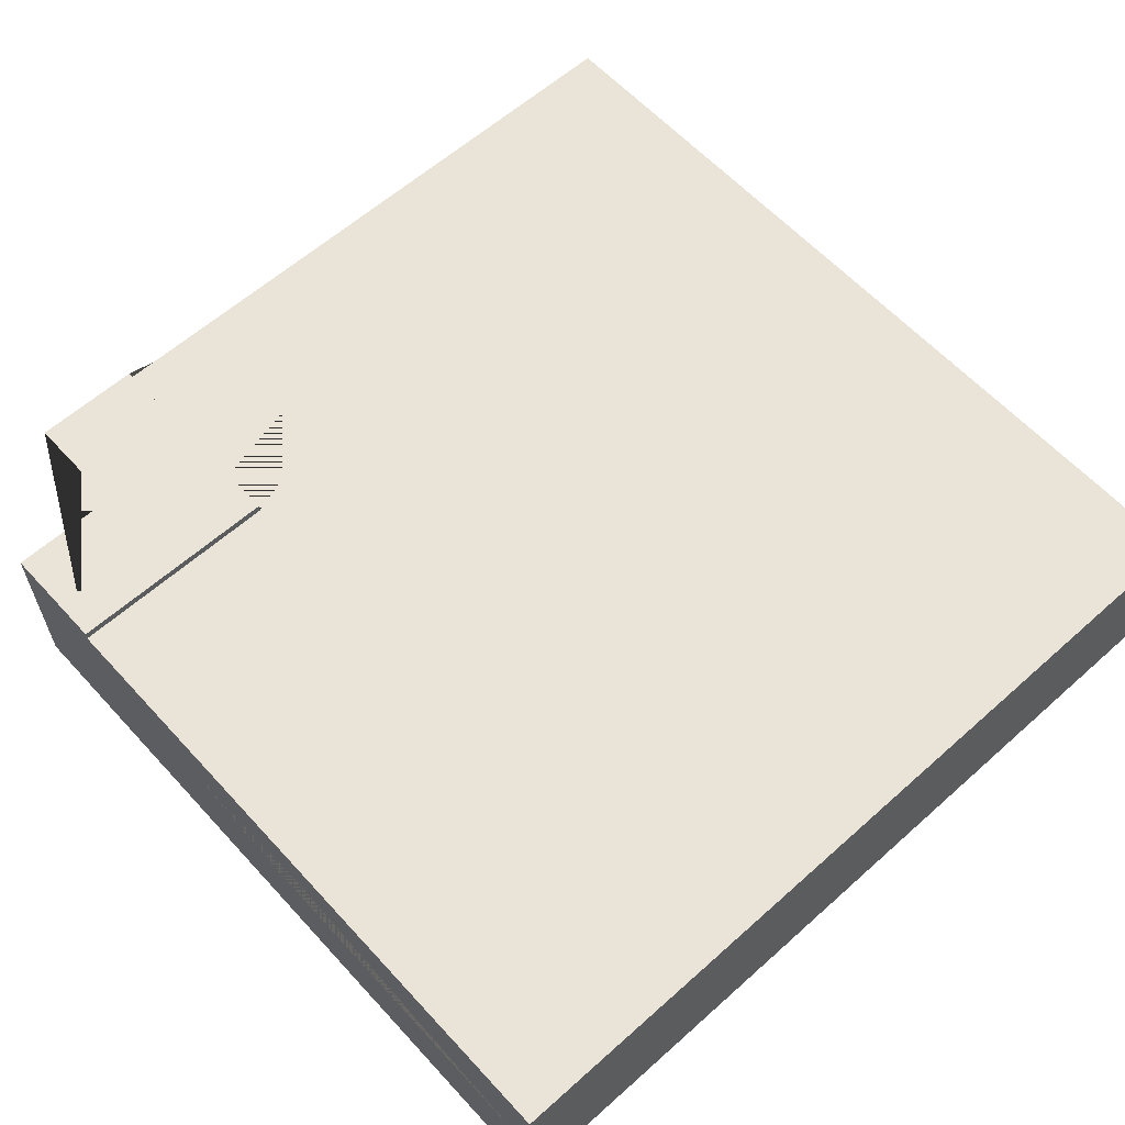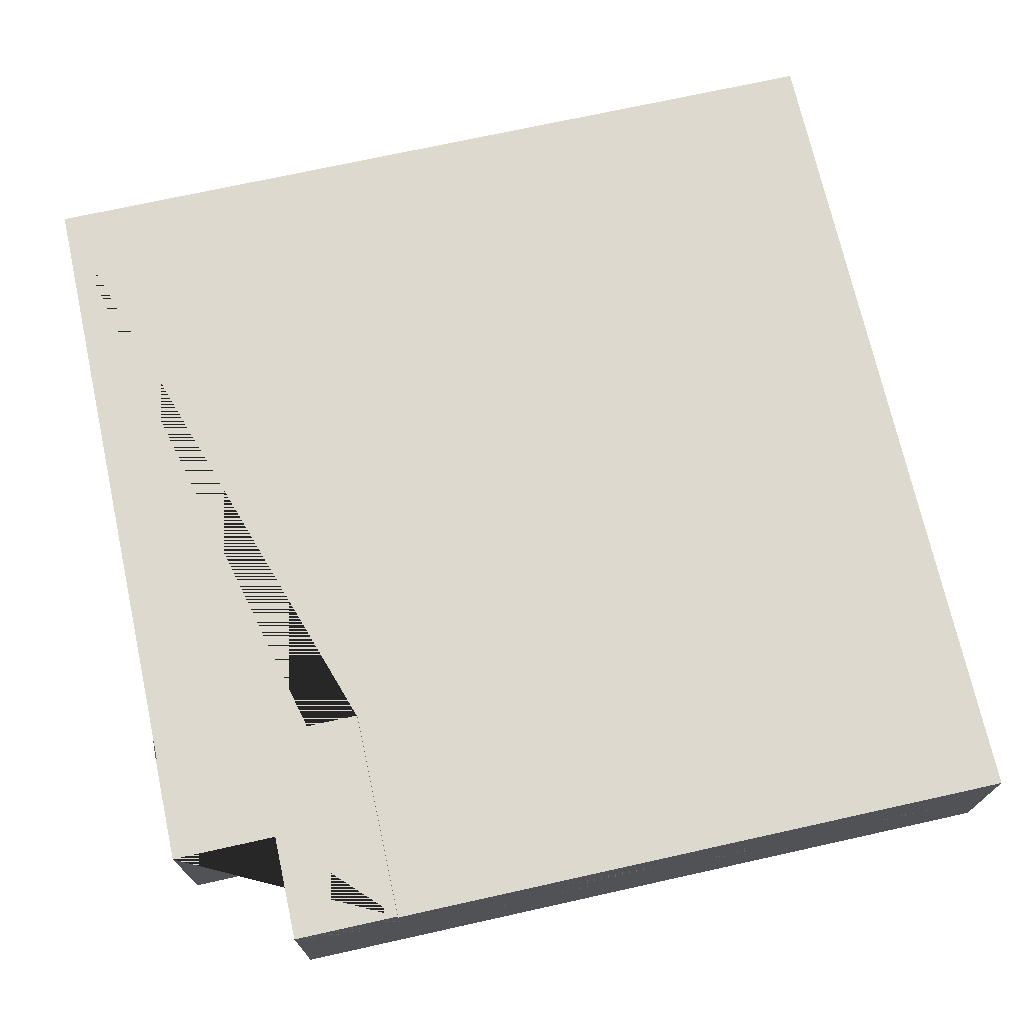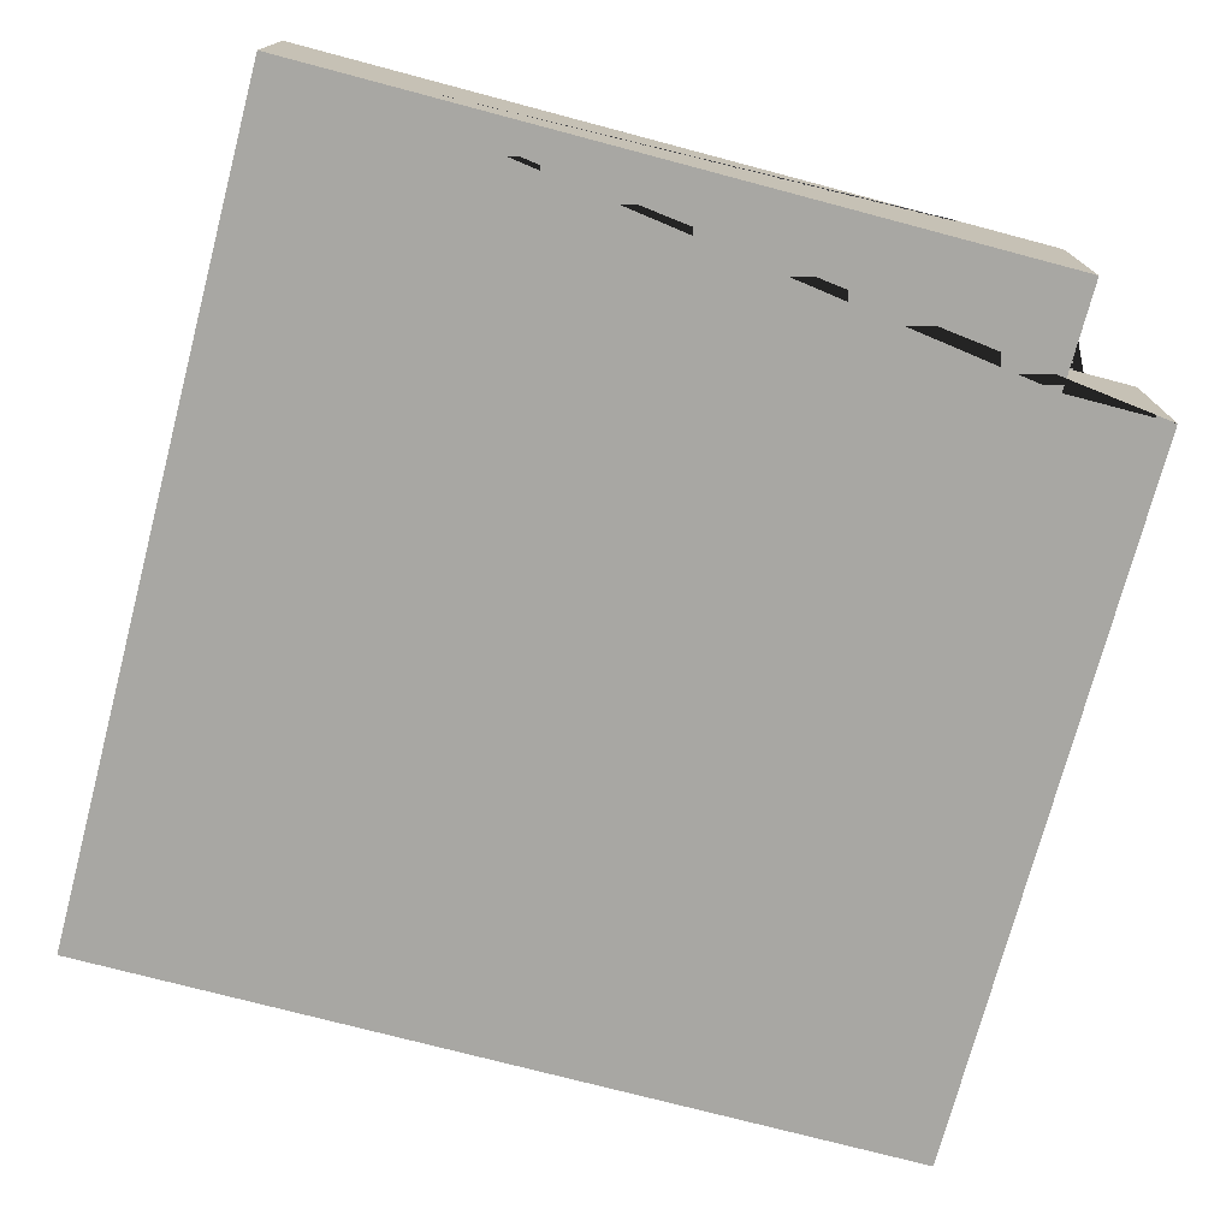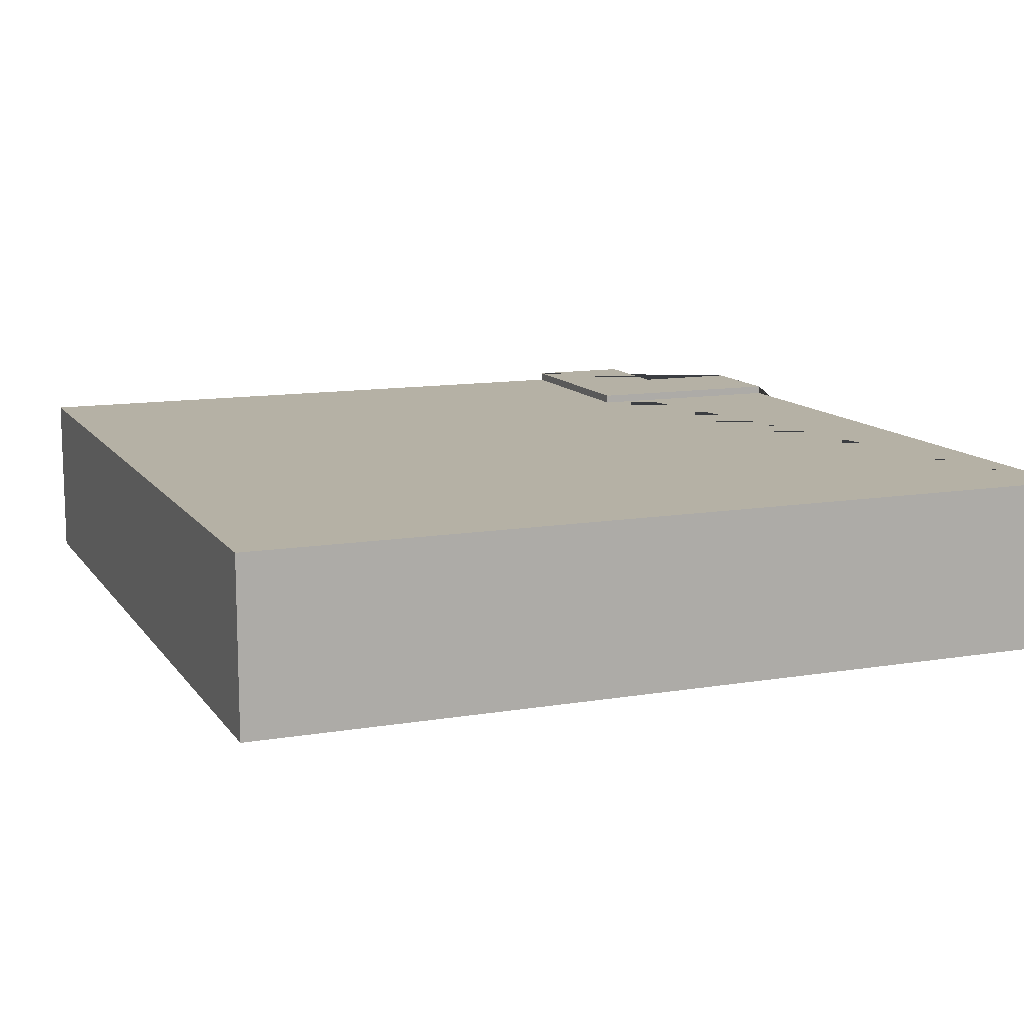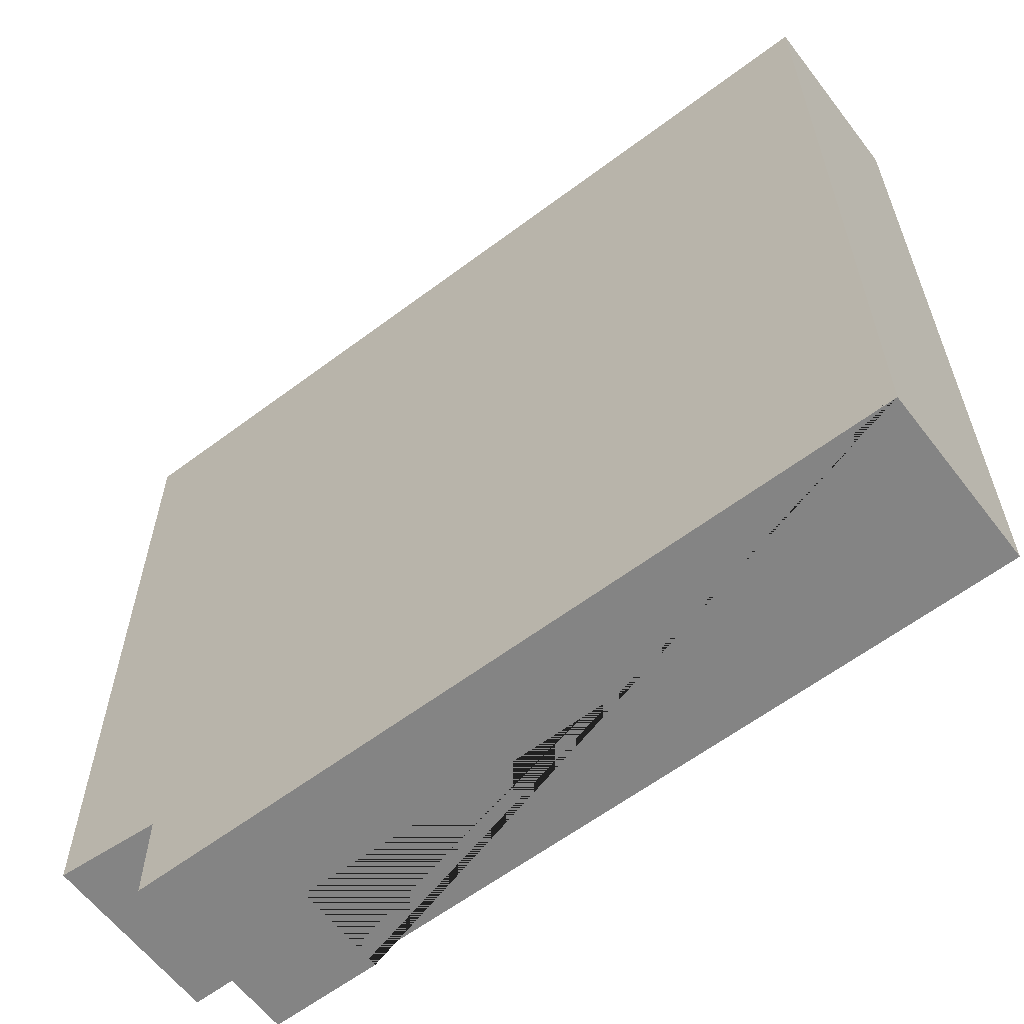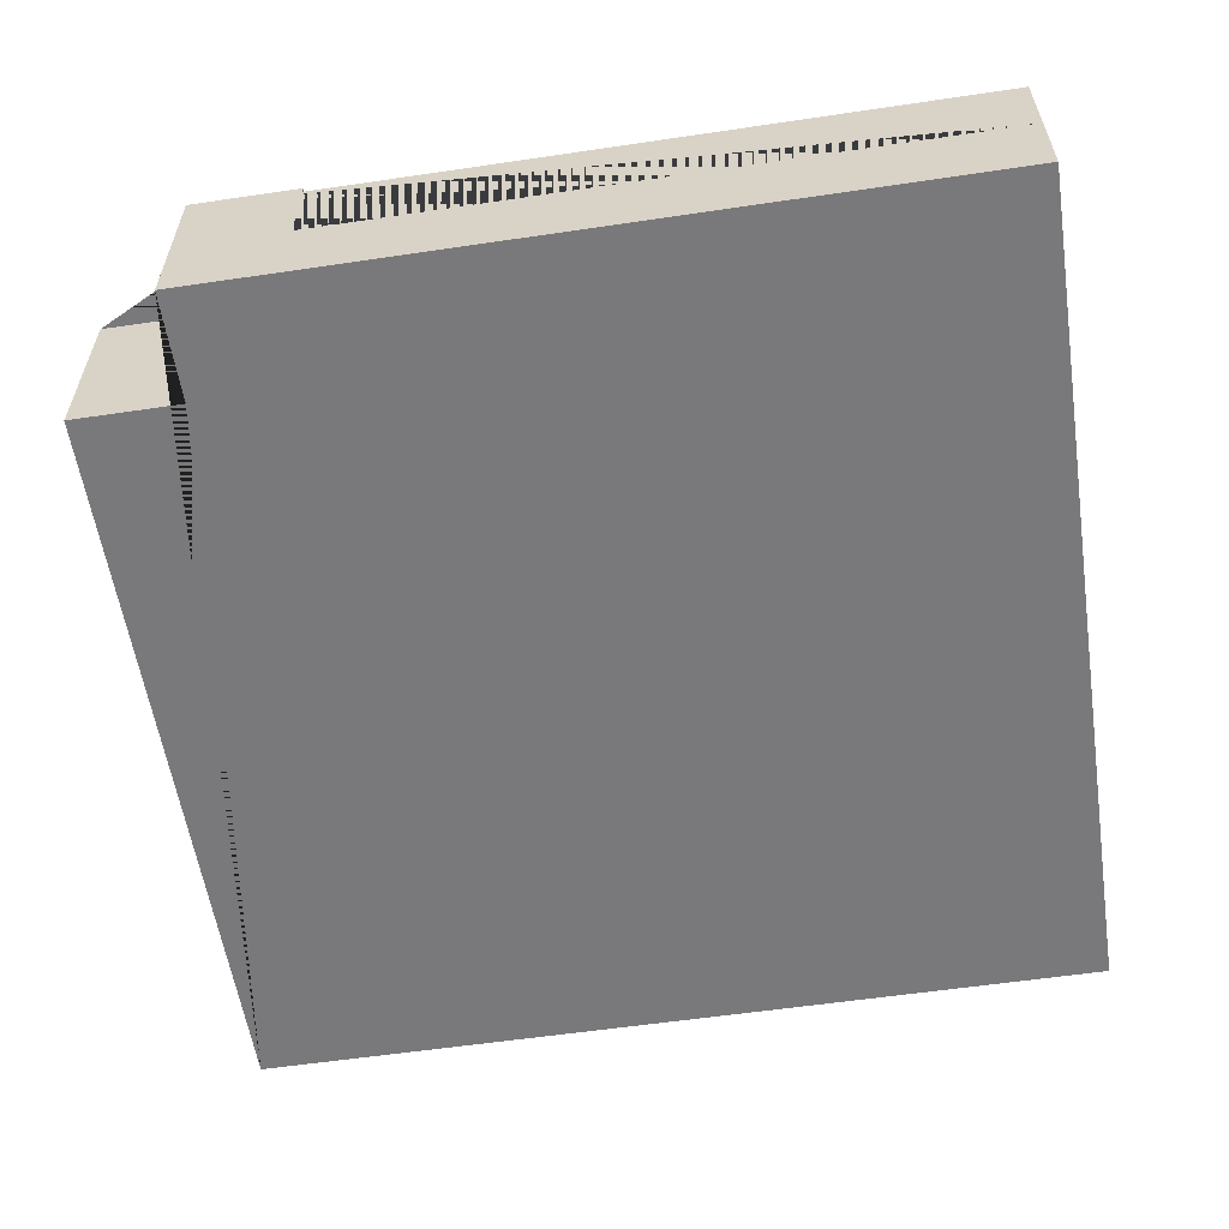
<metadata>
{"format":"obj","ext":"obj","renderer":"f3d","projection":"perspective","resolution":1024,"background":"white","views":[{"elev":60.8,"azim":-42.3,"up":"+Y"},{"elev":71.5,"azim":-102.5,"up":"+Y"},{"elev":-74.5,"azim":165.2,"up":"+Y"},{"elev":11.9,"azim":68.2,"up":"+Y"},{"elev":-61.3,"azim":37.4,"up":"+Z"},{"elev":-57.9,"azim":-81.3,"up":"+Y"}]}
</metadata>
<code>
g Mesh1 Group1 Model
v 3.119e-13 0.6 -1.066e-11
v 1.617e-13 0.3 -1.059e-11
v 3 0.3 -3.465e-14
v 3 0.6 -0
f 1 2 3 4
v 7.843e-12 0.6 -2.25
v 7.808e-12 0.3 -2.25
f 1 5 6 2
v 3 0.6 -3
v 0.75 0.6 -3
v 0.75 0.6 -2.25
f 7 8 9 5 1 4
v 3 0.3 -3
v 0.75 0.3 -3
f 10 11 8 7
v 3 0 -3
v 0.375 8.446e-14 -3
v 0.375 0.63 -3
v 0.75 0.63 -3
f 12 13 14 15 8 11 10
v 3 0 -0
v 0 9.692e-14 -1.038e-11
v 9.067e-12 9.665e-14 -2.625
v 0.375 8.537e-14 -2.625
f 12 16 17 18 19 13
f 12 10 3 16
f 4 3 10 7
f 3 2 17 16
v 9.09e-12 0.63 -2.625
v 7.843e-12 0.63 -2.25
f 20 18 17 2 6 5 21
v 0.375 0.63 -2.625
f 20 22 19 18
v 0.75 0.63 -2.25
f 21 23 15 14 22 20
f 5 9 23 21
f 9 8 15 23
f 22 14 13 19

</code>
